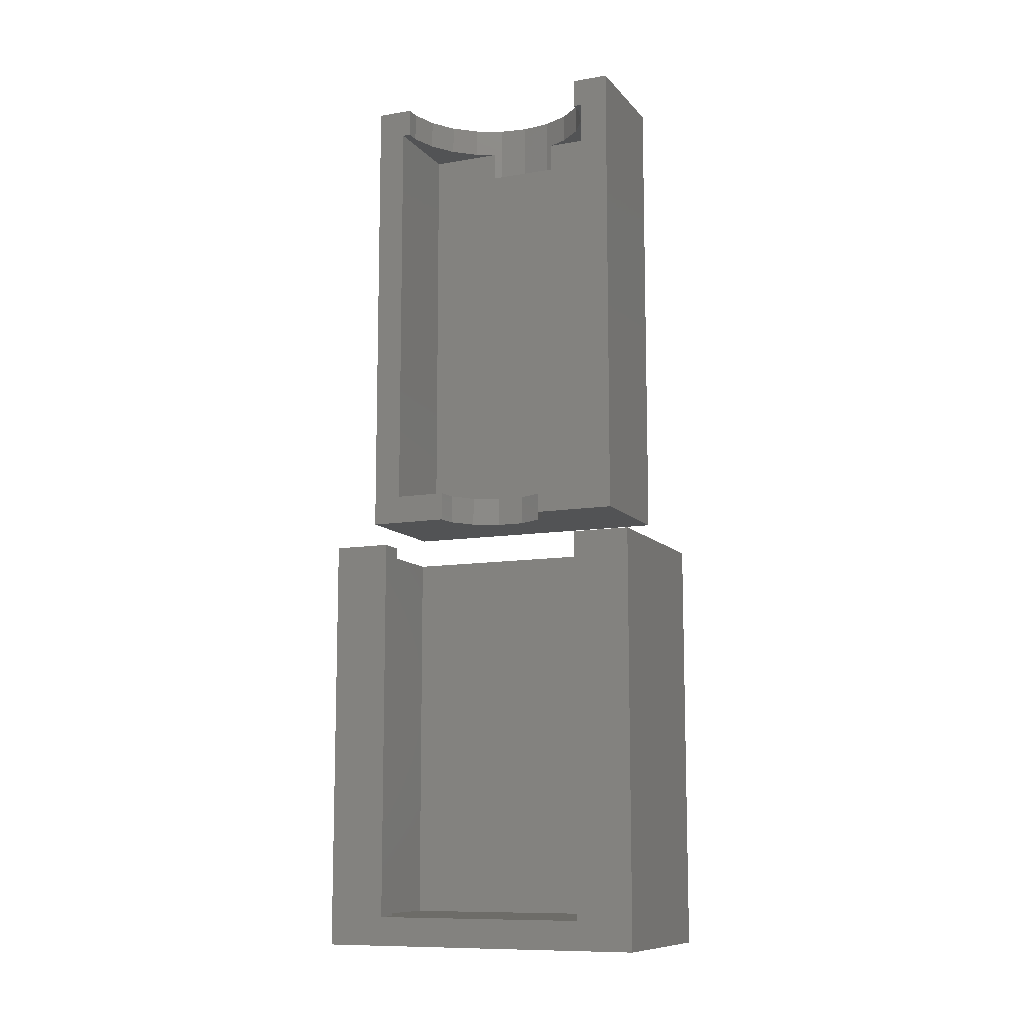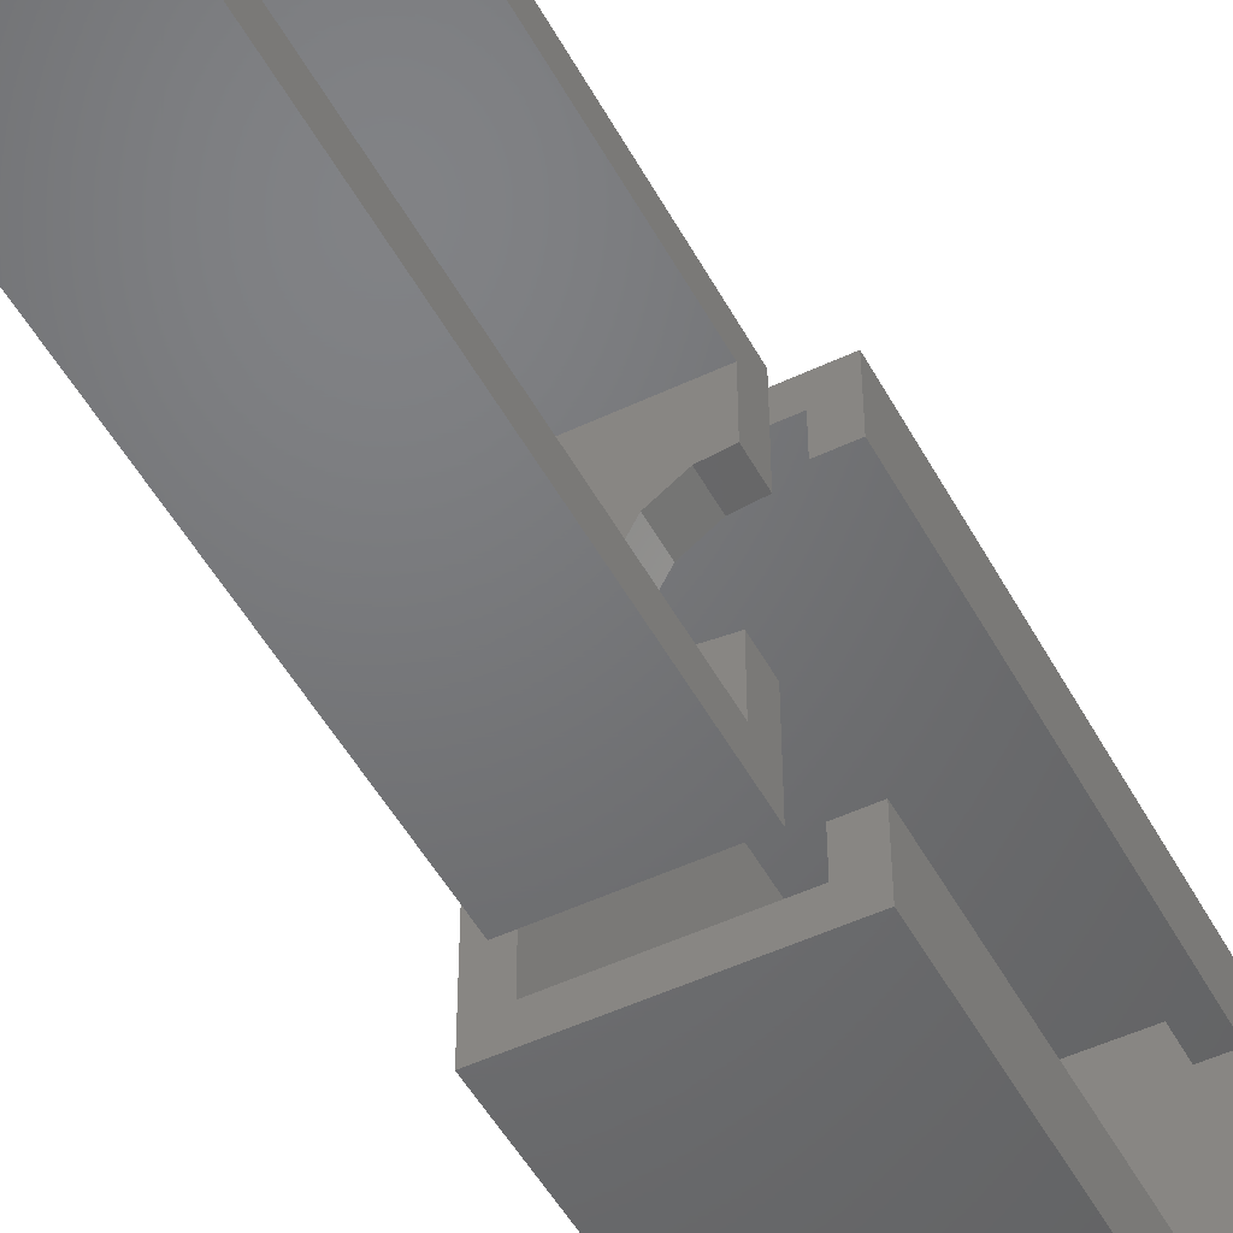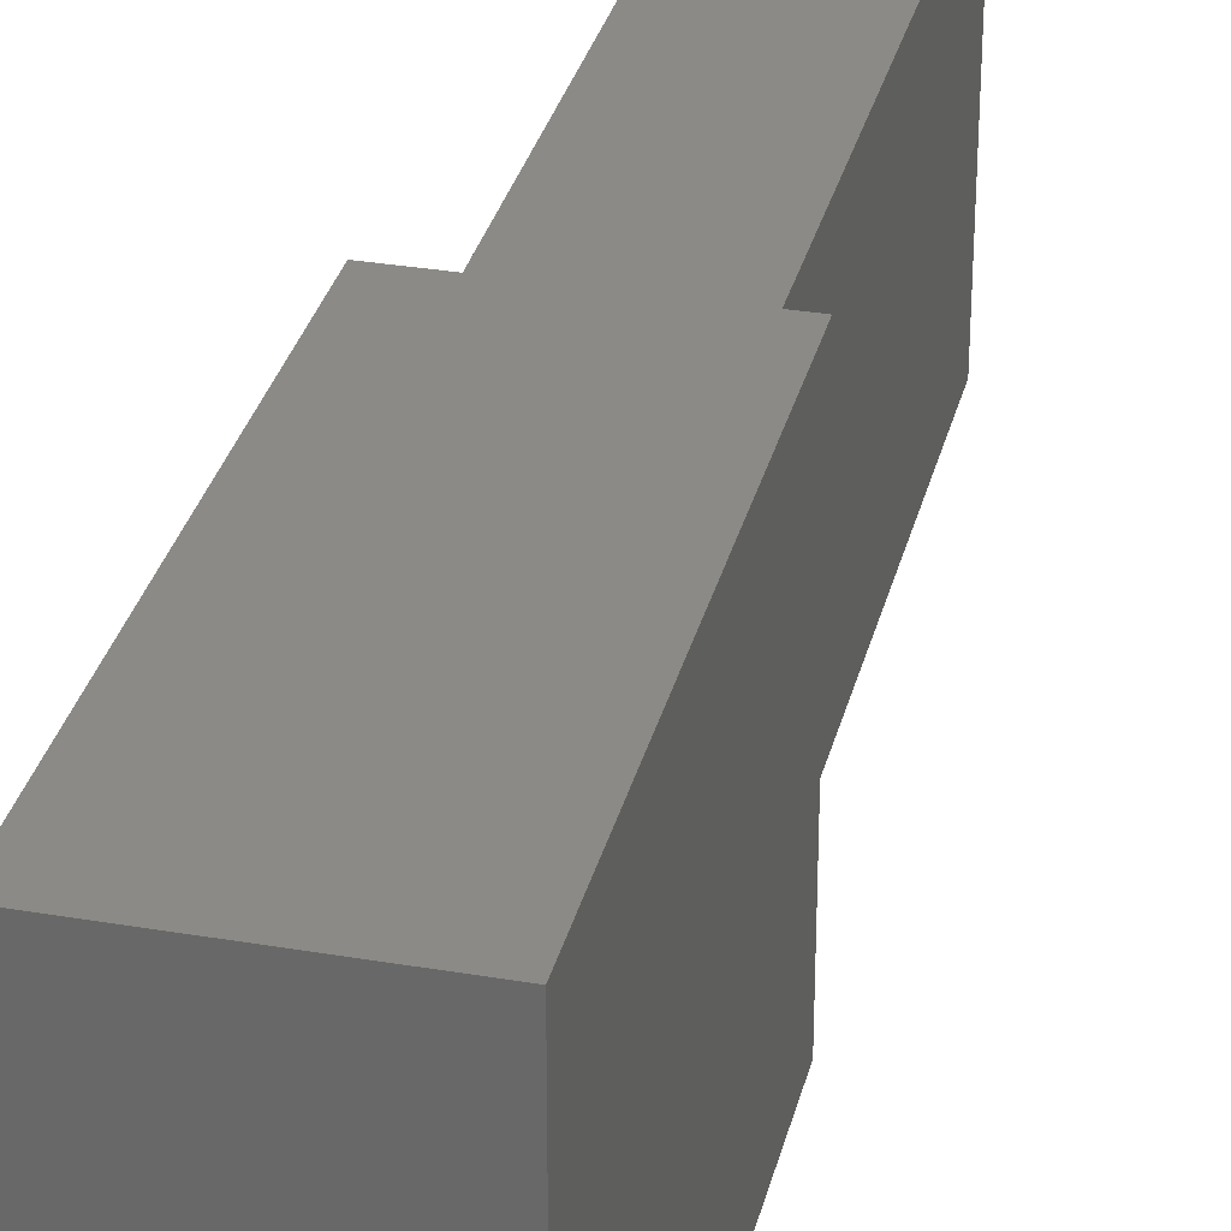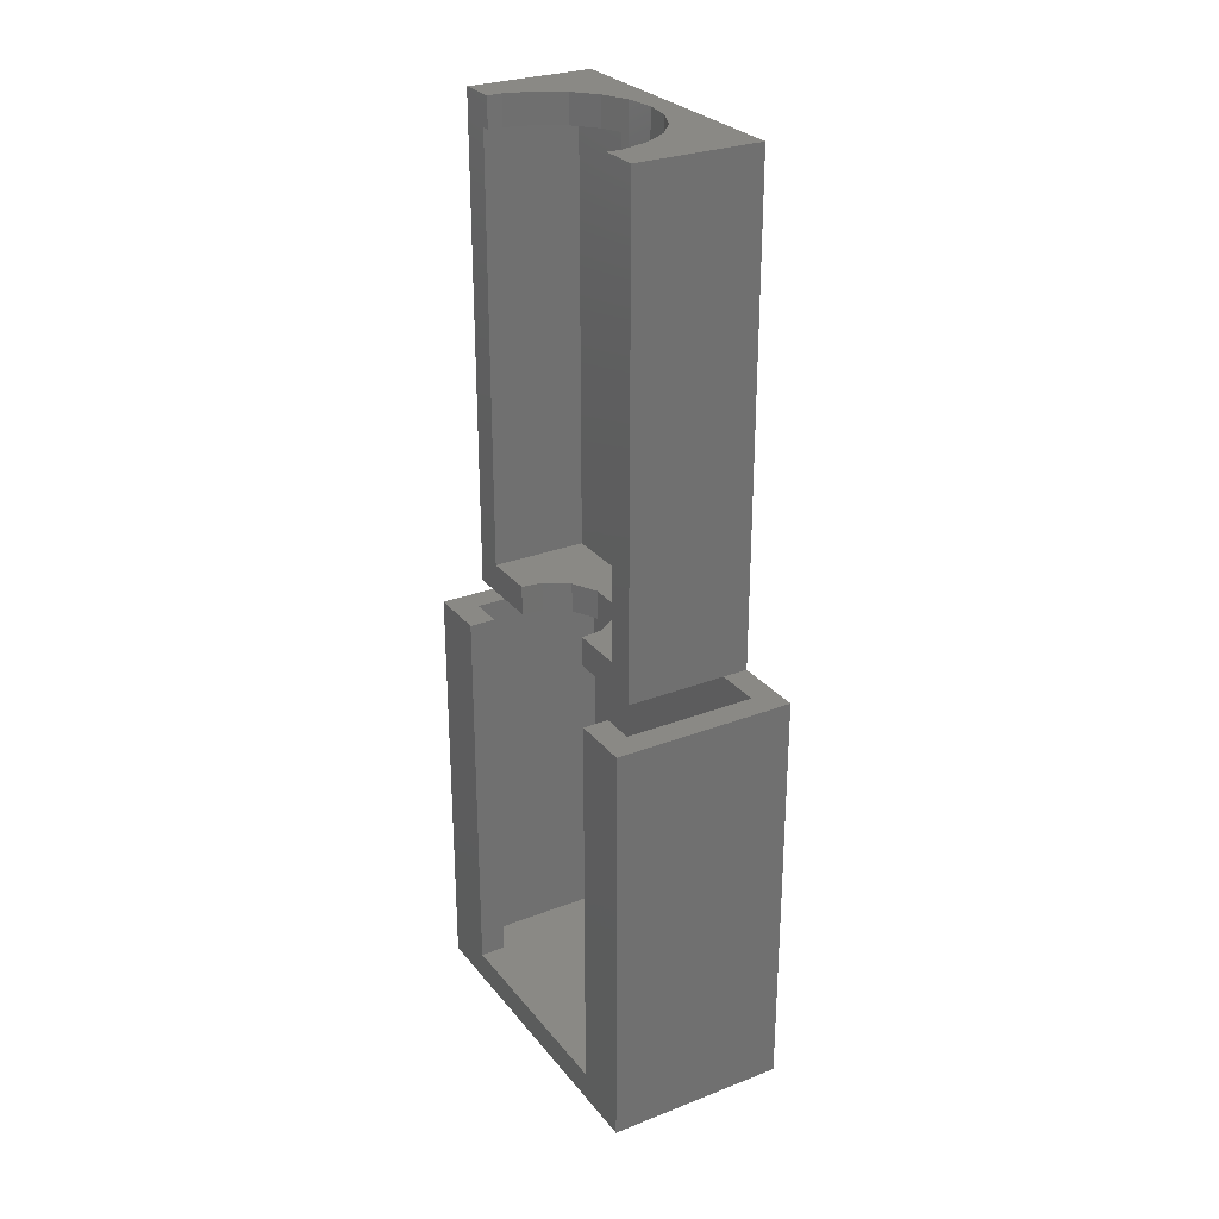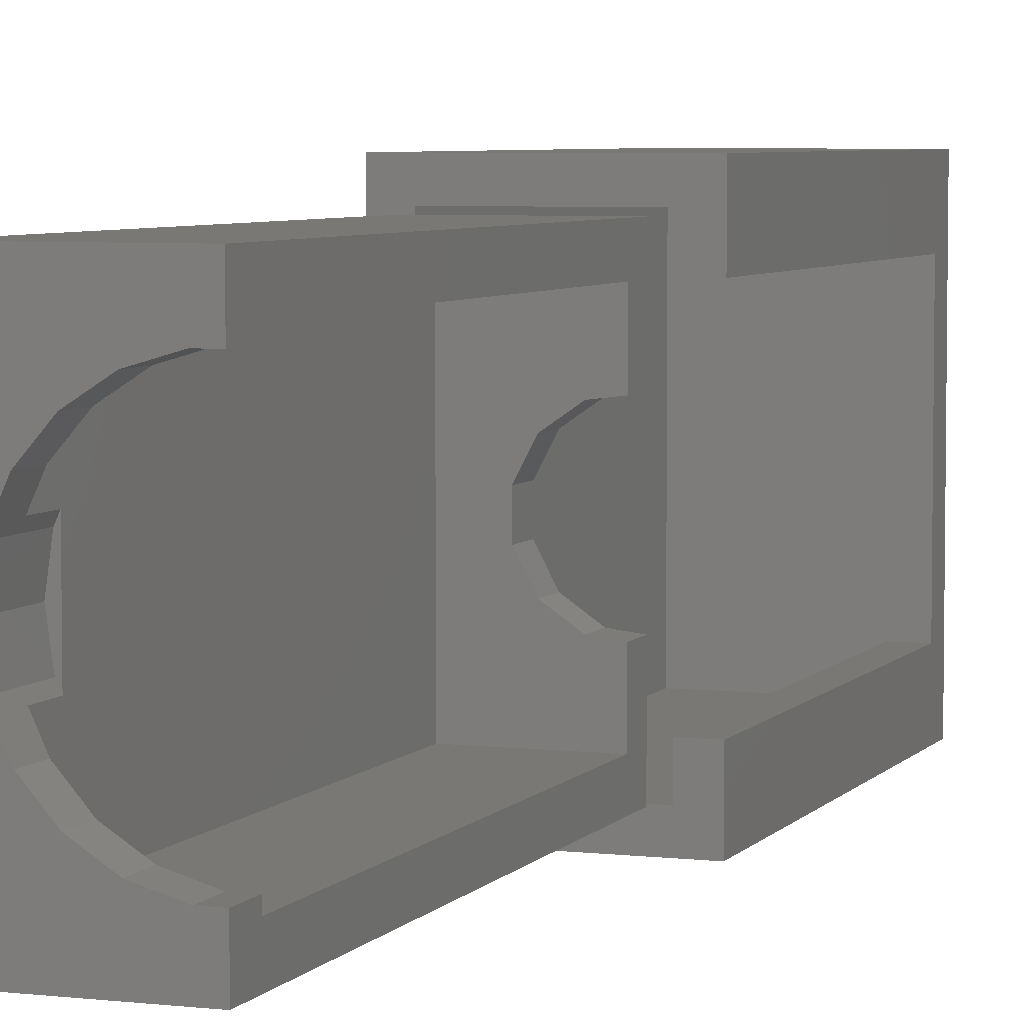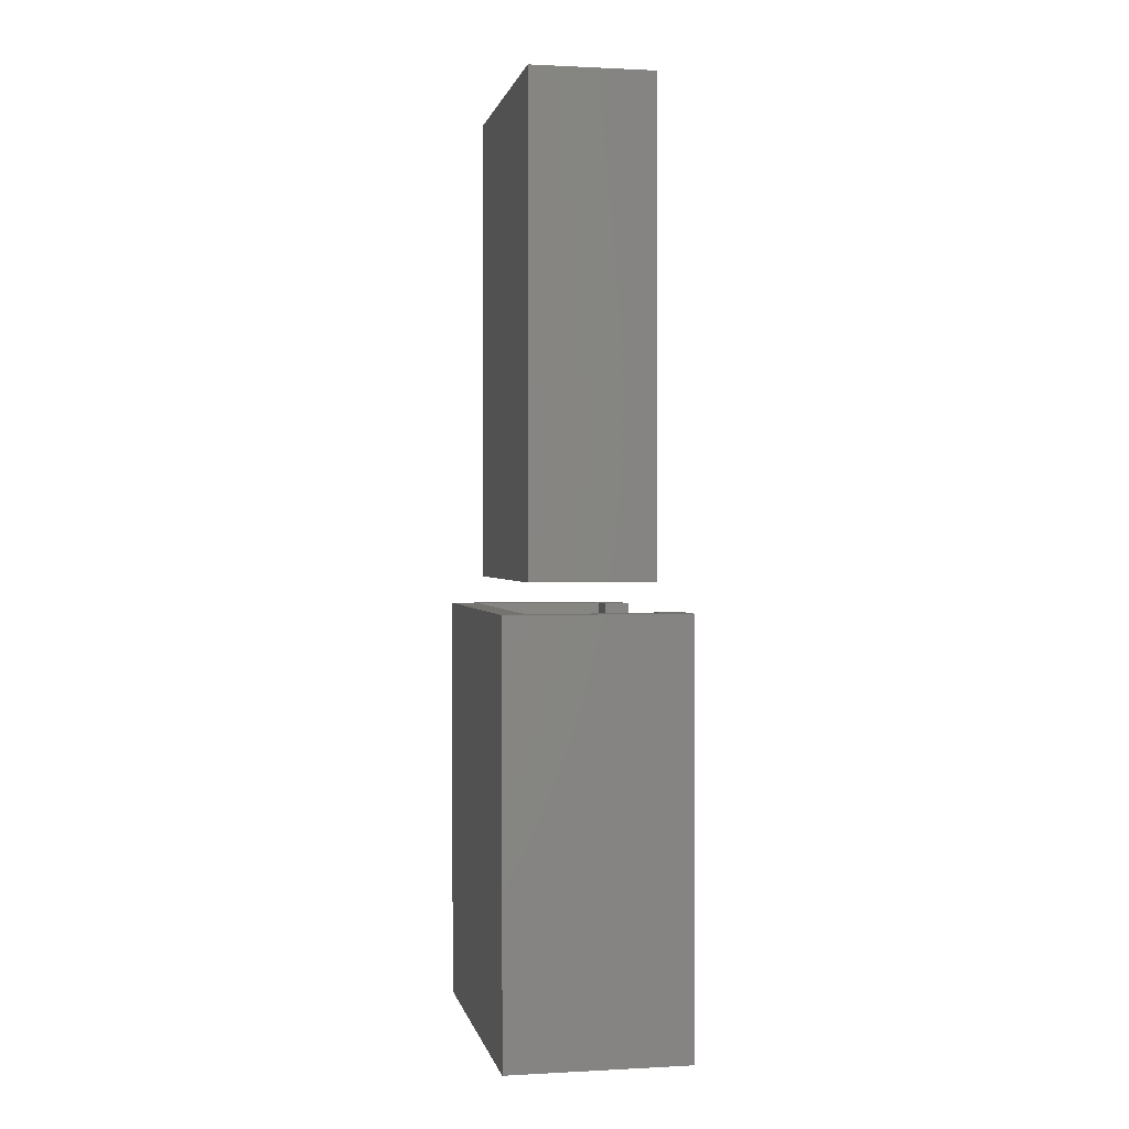
<metadata>
{"format":"stl","ext":"stl","renderer":"f3d","projection":"perspective","resolution":1024,"background":"white","views":[{"elev":-10.5,"azim":113.3,"up":"+Z"},{"elev":-49.9,"azim":27.6,"up":"+Y"},{"elev":31.8,"azim":-166.5,"up":"+Y"},{"elev":28.0,"azim":149.6,"up":"+Z"},{"elev":5.3,"azim":20.1,"up":"+Y"},{"elev":0.9,"azim":-11.1,"up":"+Z"}]}
</metadata>
<code>
# stl→obj: 86 verts, 164 faces
v 0 0 0
v 0 19 33
v 0 19 0
v 0 0 33
v 8.5 19 33
v 7.504 16.43 33
v 8.5 16.43 33
v 5.592 15.87 33
v 1.784 11.47 33
v 1.5 9.5 33
v 2.611 13.28 33
v 3.916 14.79 33
v 7.504 2.571 33
v 8.5 0 33
v 8.5 2.571 33
v 5.592 3.133 33
v 3.916 4.21 33
v 2.611 5.716 33
v 1.784 7.528 33
v 8.5 19 0
v 8.5 0 0
v 7.082 5.76 0
v 8.5 5.588 0
v 5.506 6.848 0
v 4.616 8.543 0
v 4.616 10.46 0
v 7.082 13.24 0
v 8.5 13.41 0
v 5.506 12.15 0
v 2 7.054 31
v 2 2 31
v 2 7.054 29
v 2 11.95 29
v 2 17 31
v 2 11.95 31
v 2 17 2
v 2 2 2
v 8.5 2 31
v 7.504 2.571 31
v 8.5 2.571 31
v 5.592 3.133 31
v 3.916 4.21 31
v 2.611 5.716 31
v 7.504 16.43 31
v 8.5 17 31
v 8.5 16.43 31
v 5.592 15.87 31
v 3.916 14.79 31
v 2.611 13.28 31
v 8.5 17 2
v 7.082 13.24 2
v 8.5 13.41 2
v 4.616 10.46 2
v 4.616 8.543 2
v 5.506 12.15 2
v 7.082 5.76 2
v 8.5 2 2
v 8.5 5.588 2
v 5.506 6.848 2
v 1.5 9.5 29
v 1.784 7.528 29
v 1.784 11.47 29
v -2 -2 -31
v -2 21 -2
v -2 21 -31
v -2 -2 -2
v 10.5 21 -2
v 8.75 19.25 -2
v 10.5 17 -2
v -0.25 19.25 -2
v -0.25 -0.25 -2
v 8.75 17 -2
v 8.75 -0.25 -2
v 10.5 2 -2
v 8.75 2 -2
v 10.5 -2 -2
v 10.5 2 -29
v 10.5 17 -29
v 10.5 21 -31
v 10.5 -2 -31
v -0.25 19.25 -29
v -0.25 -0.25 -29
v 8.75 -0.25 -29
v 8.75 2 -29
v 8.75 17 -29
v 8.75 19.25 -29
f 1 2 3
f 2 1 4
f 5 6 7
f 5 8 6
f 2 8 5
f 9 2 10
f 11 2 9
f 12 2 11
f 8 2 12
f 13 14 15
f 16 14 13
f 4 16 17
f 4 10 2
f 16 4 14
f 18 4 17
f 19 4 18
f 10 4 19
f 20 2 5
f 2 20 3
f 21 22 23
f 1 22 21
f 22 1 24
f 25 1 26
f 24 1 25
f 27 20 28
f 3 27 29
f 3 29 26
f 27 3 20
f 3 26 1
f 1 14 4
f 14 1 21
f 30 31 32
f 33 34 35
f 34 33 36
f 32 36 33
f 37 32 31
f 32 37 36
f 38 39 40
f 31 39 38
f 39 31 41
f 31 42 41
f 31 43 42
f 43 31 30
f 44 45 46
f 34 44 47
f 44 34 45
f 48 34 47
f 49 34 48
f 34 49 35
f 50 51 52
f 36 51 50
f 53 36 54
f 55 36 53
f 51 36 55
f 56 57 58
f 37 56 59
f 56 37 57
f 54 37 59
f 37 54 36
f 57 31 38
f 31 57 37
f 36 45 34
f 45 36 50
f 54 26 53
f 26 54 25
f 27 52 51
f 52 27 28
f 29 51 55
f 51 29 27
f 53 29 55
f 29 53 26
f 59 25 54
f 25 59 24
f 23 56 58
f 56 23 22
f 22 59 56
f 59 22 24
f 19 60 10
f 60 19 61
f 44 7 6
f 7 44 46
f 11 48 12
f 48 11 49
f 11 35 49
f 9 35 11
f 62 35 9
f 35 62 33
f 48 8 12
f 8 48 47
f 19 30 61
f 18 30 19
f 30 18 43
f 61 30 32
f 60 33 62
f 33 60 32
f 32 60 61
f 10 62 9
f 62 10 60
f 47 6 8
f 6 47 44
f 41 17 16
f 17 41 42
f 40 13 15
f 13 40 39
f 17 43 18
f 43 17 42
f 39 16 13
f 16 39 41
f 15 38 40
f 38 14 57
f 14 38 15
f 57 23 58
f 57 21 23
f 21 57 14
f 5 45 20
f 7 45 5
f 45 7 46
f 50 20 45
f 28 50 52
f 50 28 20
f 63 64 65
f 64 63 66
f 67 68 69
f 67 70 68
f 70 64 71
f 64 70 67
f 69 68 72
f 73 74 75
f 74 73 76
f 71 76 73
f 71 66 76
f 66 71 64
f 74 76 77
f 78 67 69
f 67 78 79
f 77 79 78
f 77 80 79
f 80 77 76
f 63 79 80
f 79 63 65
f 63 76 66
f 76 63 80
f 79 64 67
f 64 79 65
f 71 81 70
f 81 71 82
f 83 75 84
f 75 83 73
f 85 68 86
f 68 85 72
f 81 85 86
f 85 81 84
f 82 84 81
f 84 82 83
f 85 77 78
f 77 85 84
f 83 71 73
f 71 83 82
f 81 68 70
f 68 81 86
f 77 75 74
f 75 77 84
f 85 69 72
f 69 85 78

</code>
